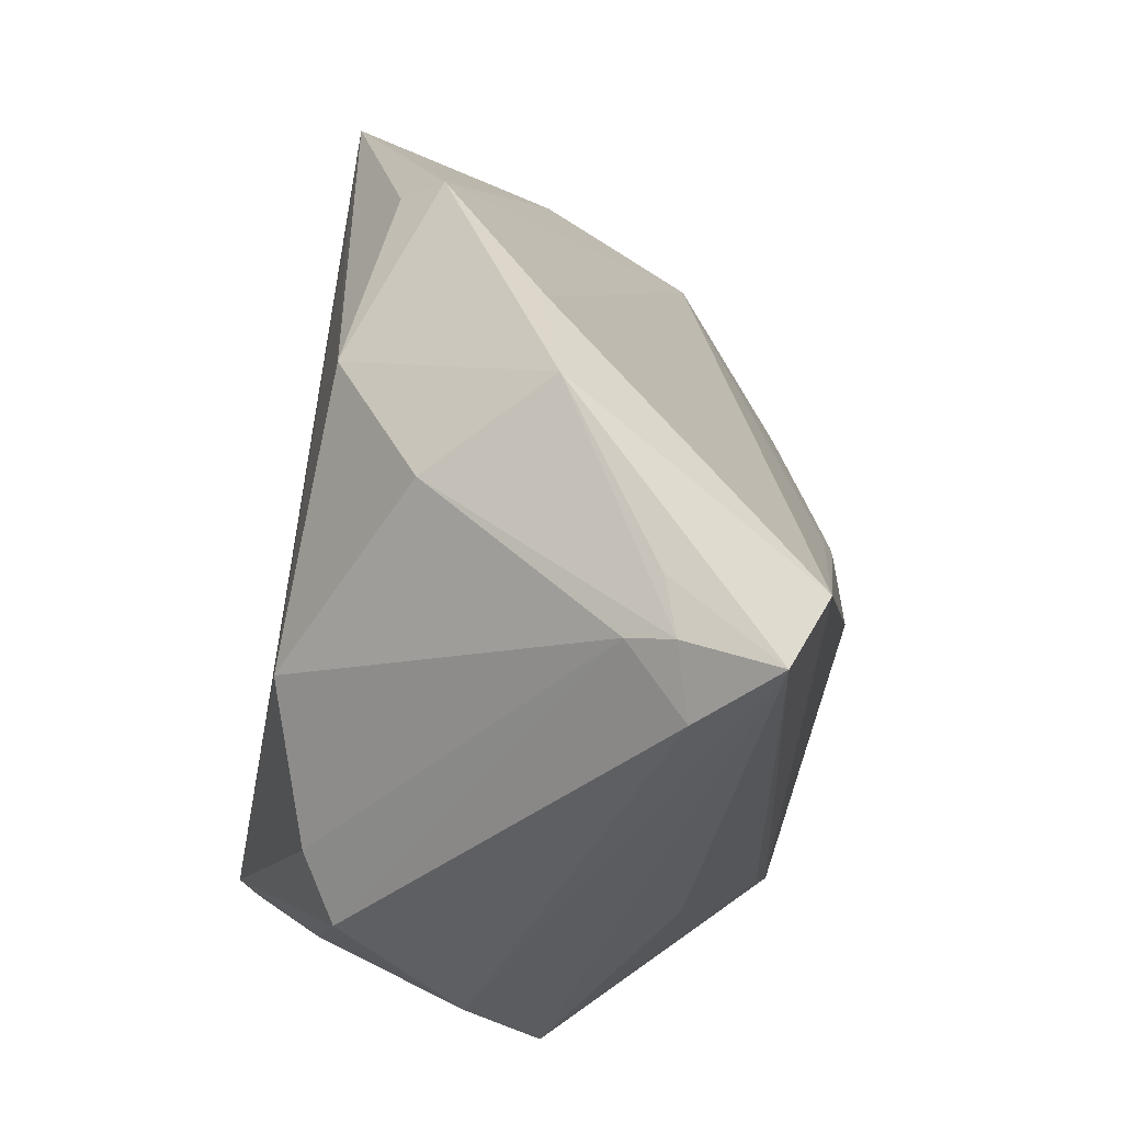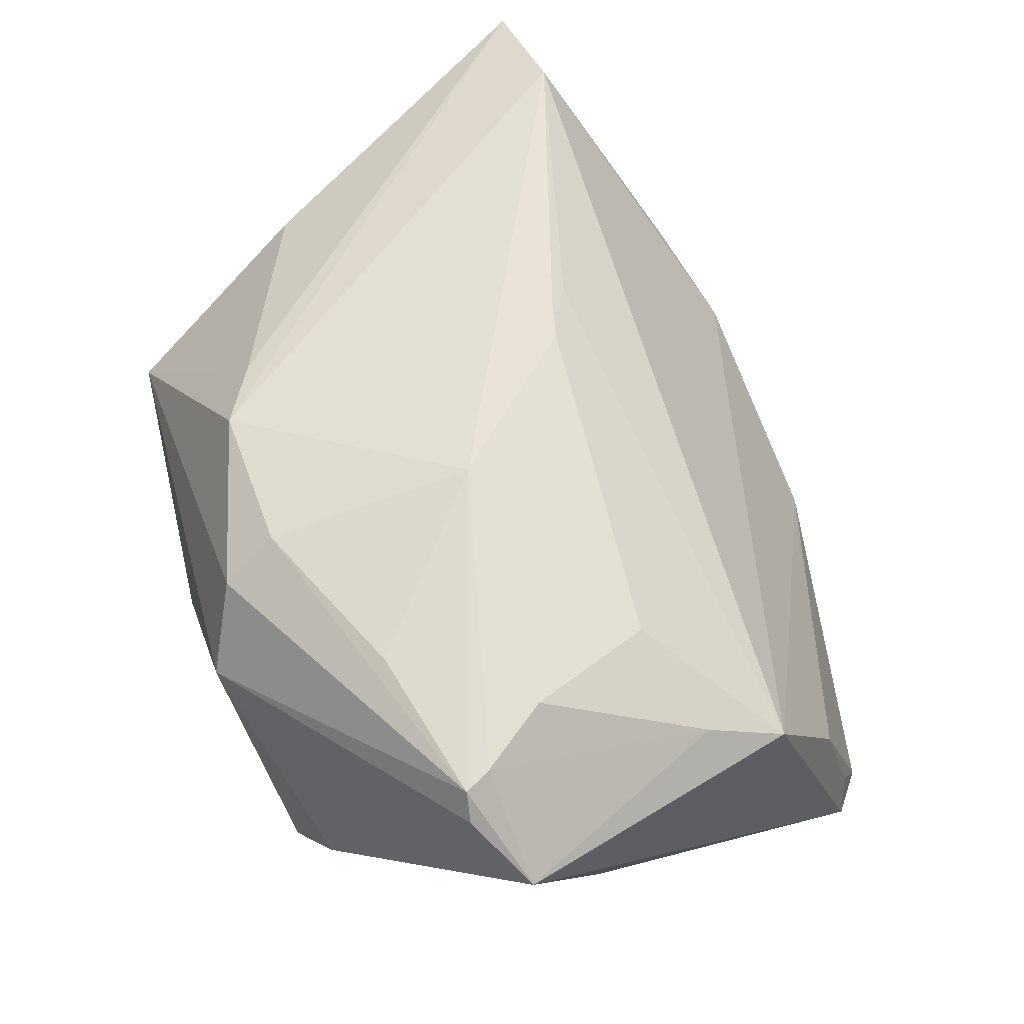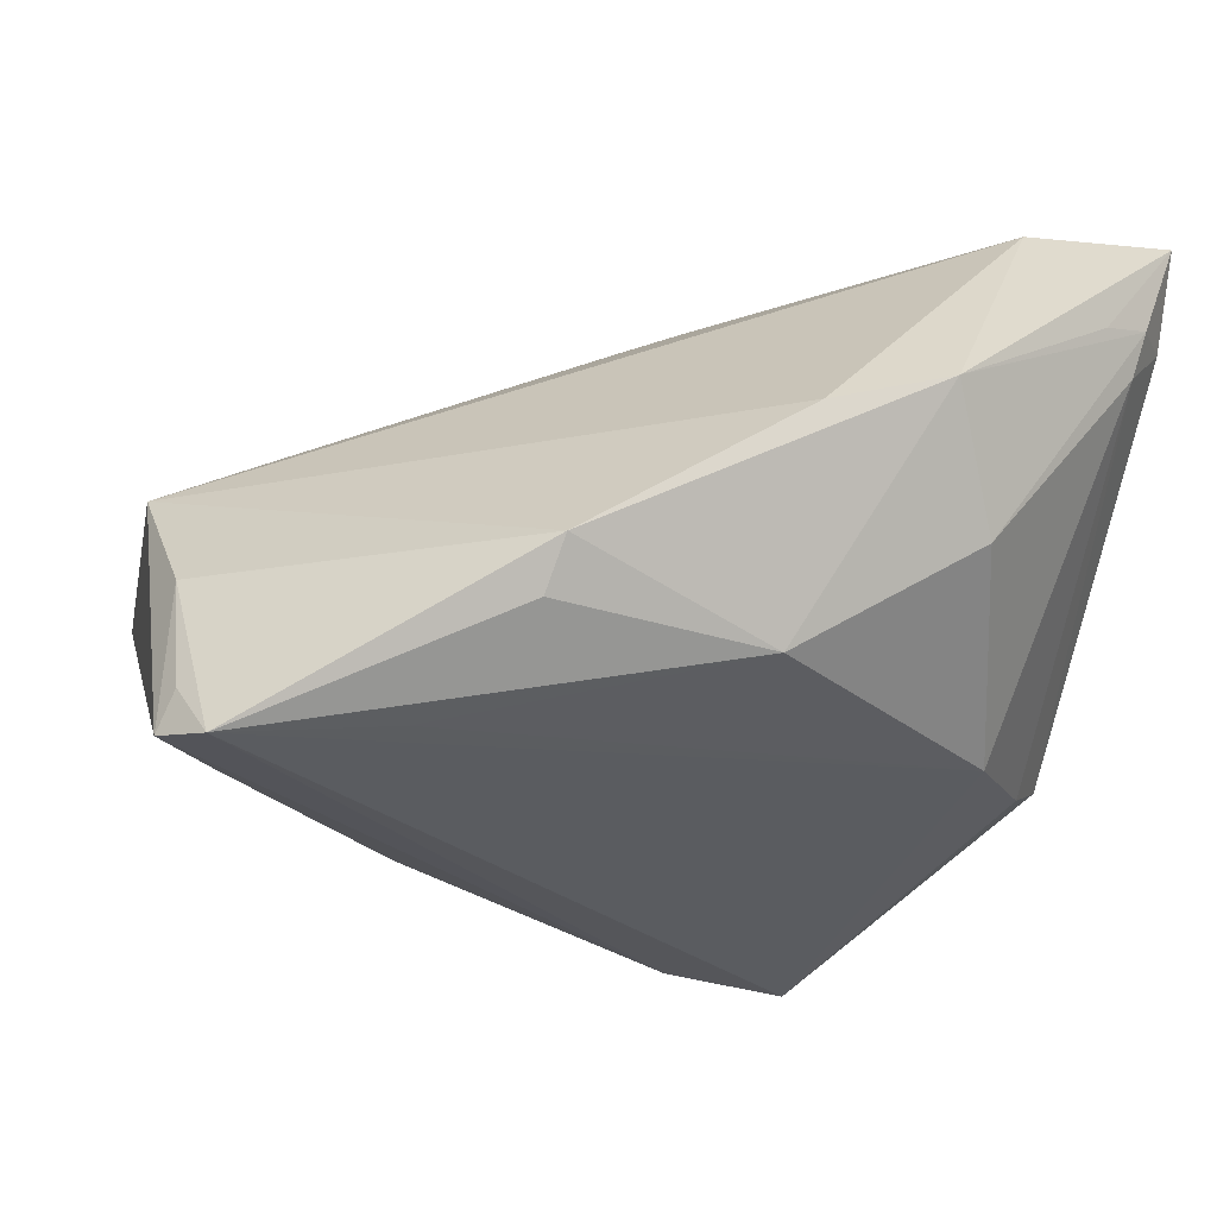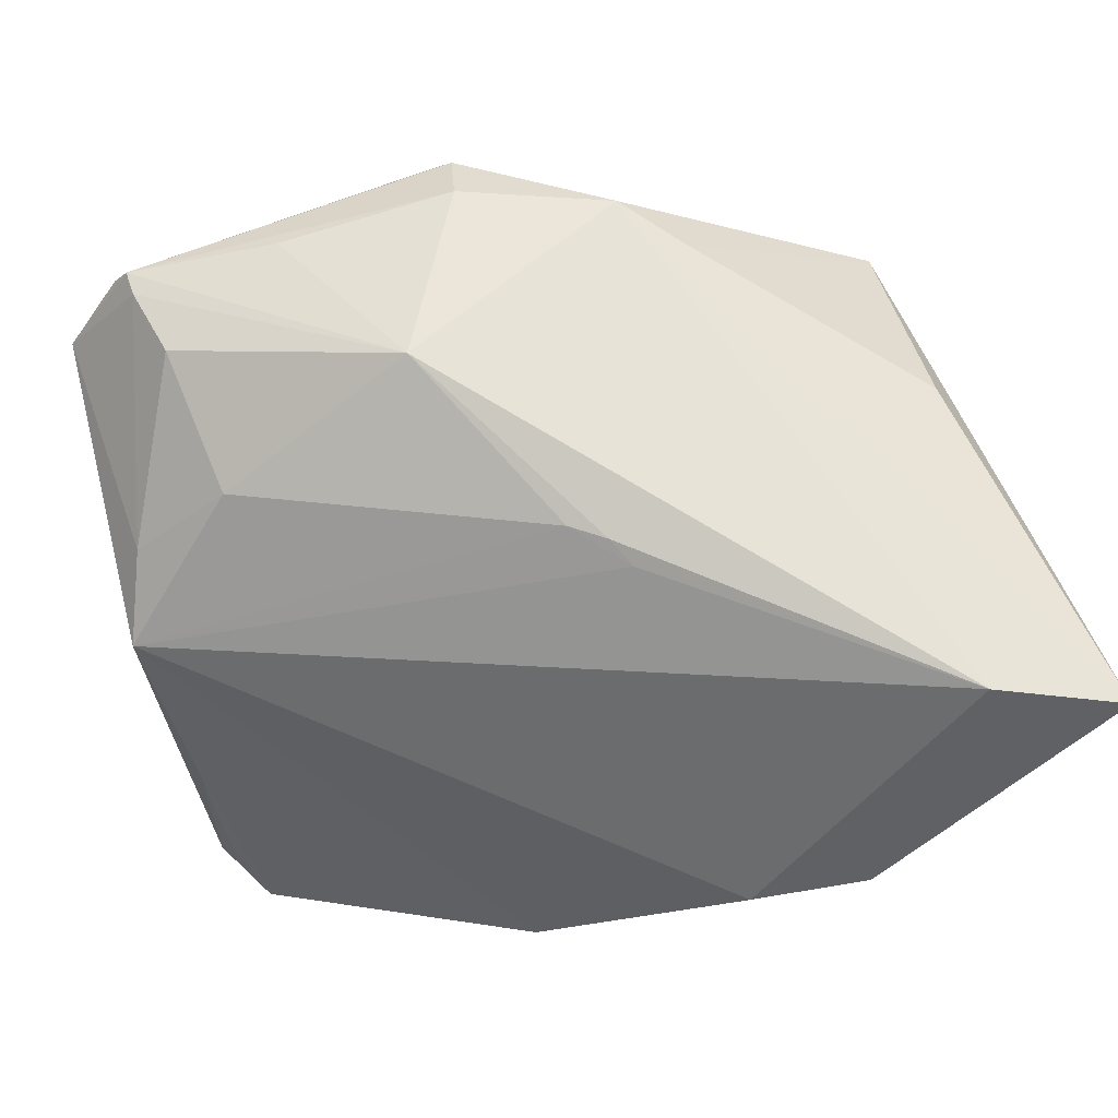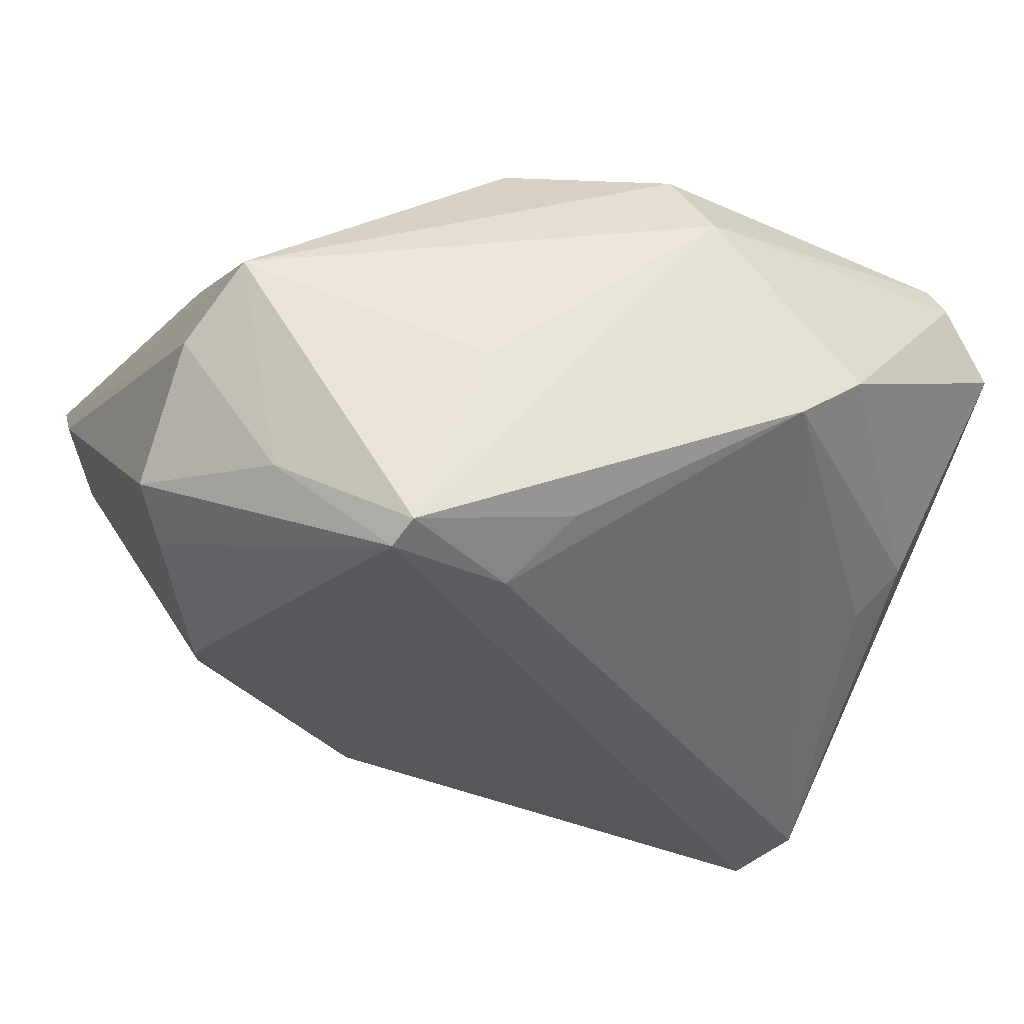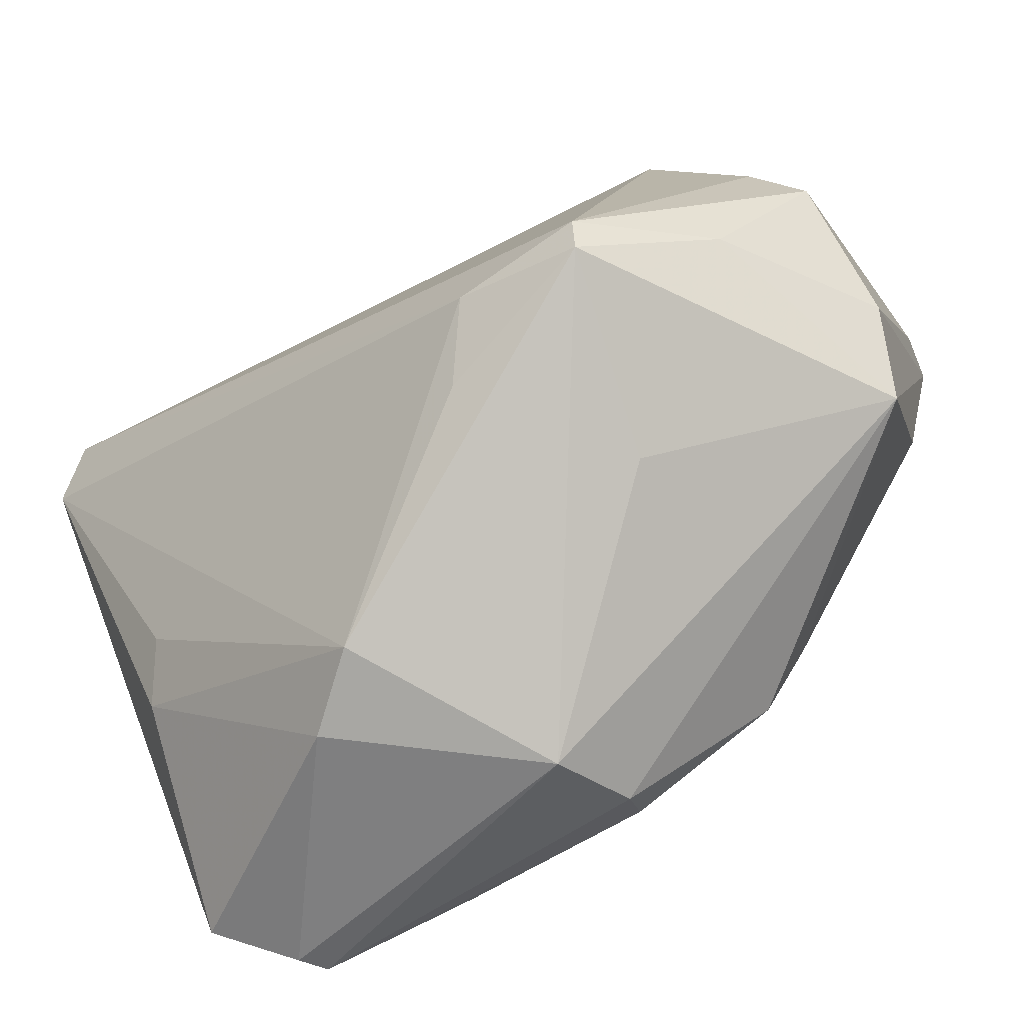
<metadata>
{"format":"obj","ext":"obj","renderer":"f3d","projection":"perspective","resolution":1024,"background":"white","views":[{"elev":46.7,"azim":-80.3,"up":"+Y"},{"elev":50.0,"azim":47.7,"up":"+Z"},{"elev":-29.2,"azim":163.4,"up":"+Z"},{"elev":71.2,"azim":161.9,"up":"+Z"},{"elev":-35.7,"azim":-27.5,"up":"+Z"},{"elev":-70.0,"azim":-146.0,"up":"+Y"}]}
</metadata>
<code>
v -0.01792 0.04925 0.003696
v 0.03665 -0.009303 0.01994
v -0.01363 -0.02658 0.0258
v 0.02302 -0.03432 0.02353
v 0.03972 -0.03446 0.02121
v 0.02277 -0.0437 -0.004675
v 0.0513 -0.0003013 0.006737
v -0.03177 0.0188 -0.02147
v 0.01872 0.03647 -0.01916
v 0.004299 -0.04405 0.01126
v -0.01861 -0.03262 -0.007819
v 0.04755 -0.009037 0.0121
v -0.02466 -0.02747 -0.02865
v 0.0398 -0.03764 0.02041
v 0.02799 0.02431 -0.02764
v -0.01126 -0.02241 -0.0297
v -0.03643 -0.01641 -0.01844
v -0.04162 0.00525 -0.01731
v -0.006706 -0.03003 -0.02411
v -0.001619 0.01473 0.02802
v -0.005201 0.04669 0.0002338
v -0.01934 -0.01951 0.02509
v 0.01761 0.04026 -0.0142
v 0.01509 -0.04298 -0.0109
v 0.00284 -0.03354 0.02516
v -2.181e-05 0.01139 0.02899
v 0.05015 0.01605 -0.02792
v 0.003629 0.008554 0.02857
v -0.02421 0.0402 -0.008434
v -0.03121 0.03884 0.03011
v 0.04826 -0.03594 0.01051
v 0.04626 0.02286 -0.03027
v 0.03988 -0.01631 -0.01501
v 0.001548 -0.03928 0.02073
v 0.04899 0.01221 -0.009069
v -0.04502 0.04419 0.02751
v -0.02545 -0.02394 -0.03027
v -0.04082 0.002849 0.01932
v -0.04624 0.03676 0.01955
v -0.04624 -0.01102 -0.001071
v -0.04624 0.0001301 -0.01356
v -0.00479 0.03492 -0.02049
v -0.04191 0.04265 0.01782
v 0.0138 -0.01415 0.03094
v -0.04292 -0.01938 0.005897
v 0.04138 -0.03857 0.01735
v 0.04869 0.01756 -0.02343
v -0.04085 0.04077 0.01309
v 0.04347 -0.02087 -0.01003
v 0.03802 -0.02586 0.0233
v -0.03646 0.04465 0.01587
f 16 37 32
f 8 48 29
f 32 37 8
f 8 15 32
f 49 31 6
f 39 48 41
f 18 37 41
f 18 8 37
f 41 48 18
f 48 8 18
f 27 7 31
f 31 49 27
f 49 33 27
f 27 16 32
f 7 27 35
f 31 7 12
f 36 45 38
f 41 37 17
f 29 48 43
f 43 1 29
f 43 39 36
f 48 39 43
f 32 9 23
f 23 35 32
f 23 1 21
f 21 7 23
f 7 35 23
f 15 8 42
f 32 15 42
f 42 9 32
f 42 8 29
f 42 23 9
f 29 1 42
f 1 23 42
f 26 20 30
f 30 44 26
f 36 3 30
f 3 44 30
f 30 20 7
f 30 1 36
f 21 1 30
f 30 7 21
f 47 27 32
f 32 35 47
f 47 35 27
f 2 12 7
f 50 12 2
f 2 44 50
f 22 45 3
f 22 38 45
f 22 3 36
f 36 38 22
f 41 17 40
f 40 17 45
f 40 39 41
f 40 45 36
f 36 39 40
f 13 17 37
f 45 17 13
f 37 16 13
f 16 19 13
f 3 45 34
f 45 10 34
f 44 4 14
f 14 34 10
f 25 44 3
f 25 4 44
f 3 34 25
f 25 14 4
f 34 14 25
f 36 1 51
f 51 43 36
f 1 43 51
f 28 2 7
f 28 20 26
f 7 20 28
f 26 44 28
f 44 2 28
f 11 10 45
f 45 13 11
f 11 13 10
f 6 10 24
f 10 13 24
f 24 13 19
f 24 49 6
f 24 33 49
f 24 19 16
f 16 27 24
f 24 27 33
f 5 14 31
f 5 12 50
f 31 12 5
f 50 44 5
f 44 14 5
f 6 31 46
f 31 14 46
f 46 10 6
f 46 14 10

</code>
